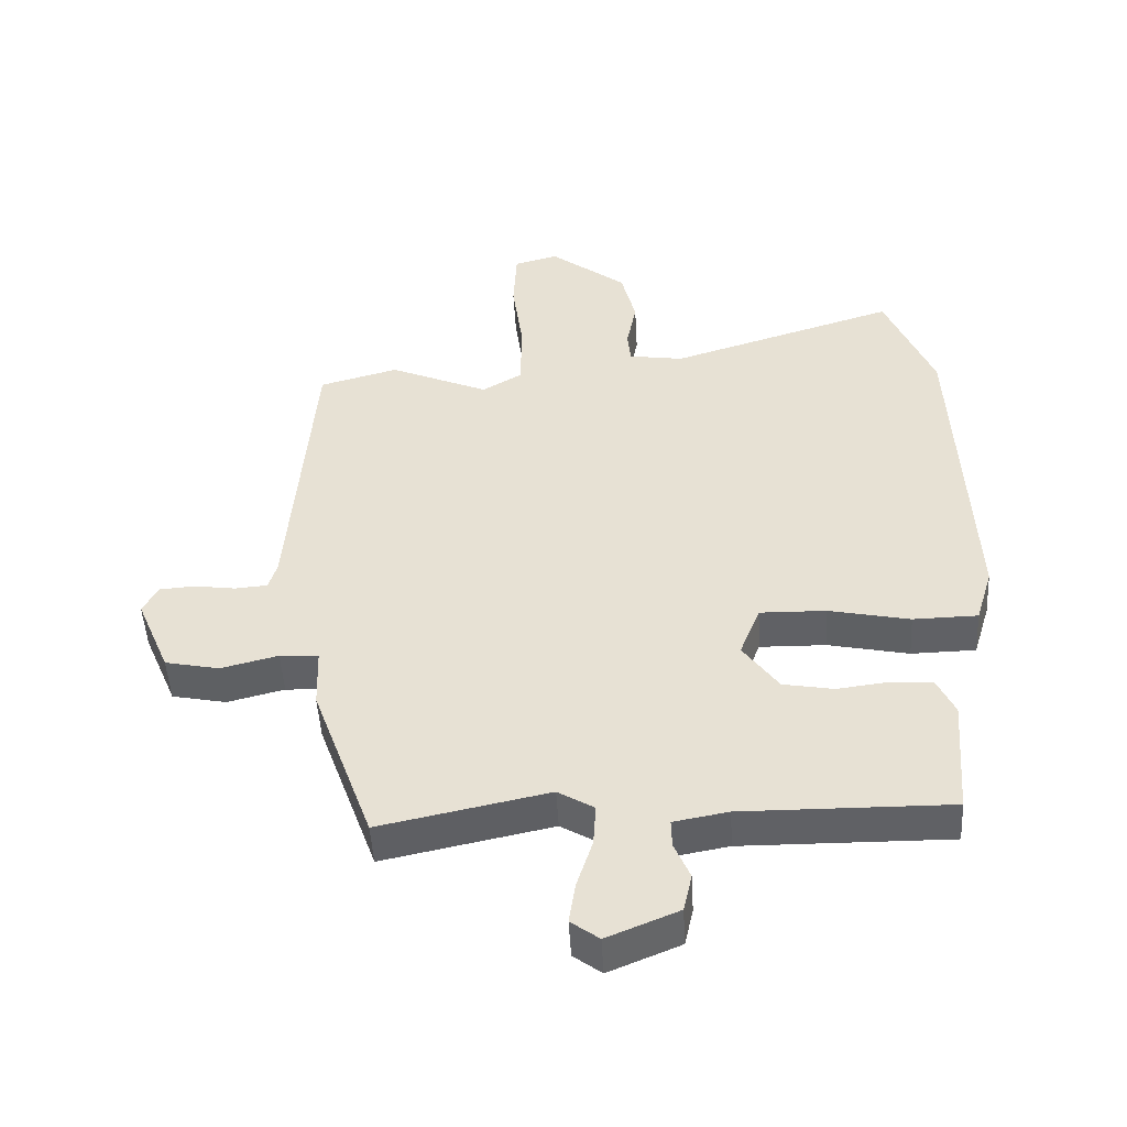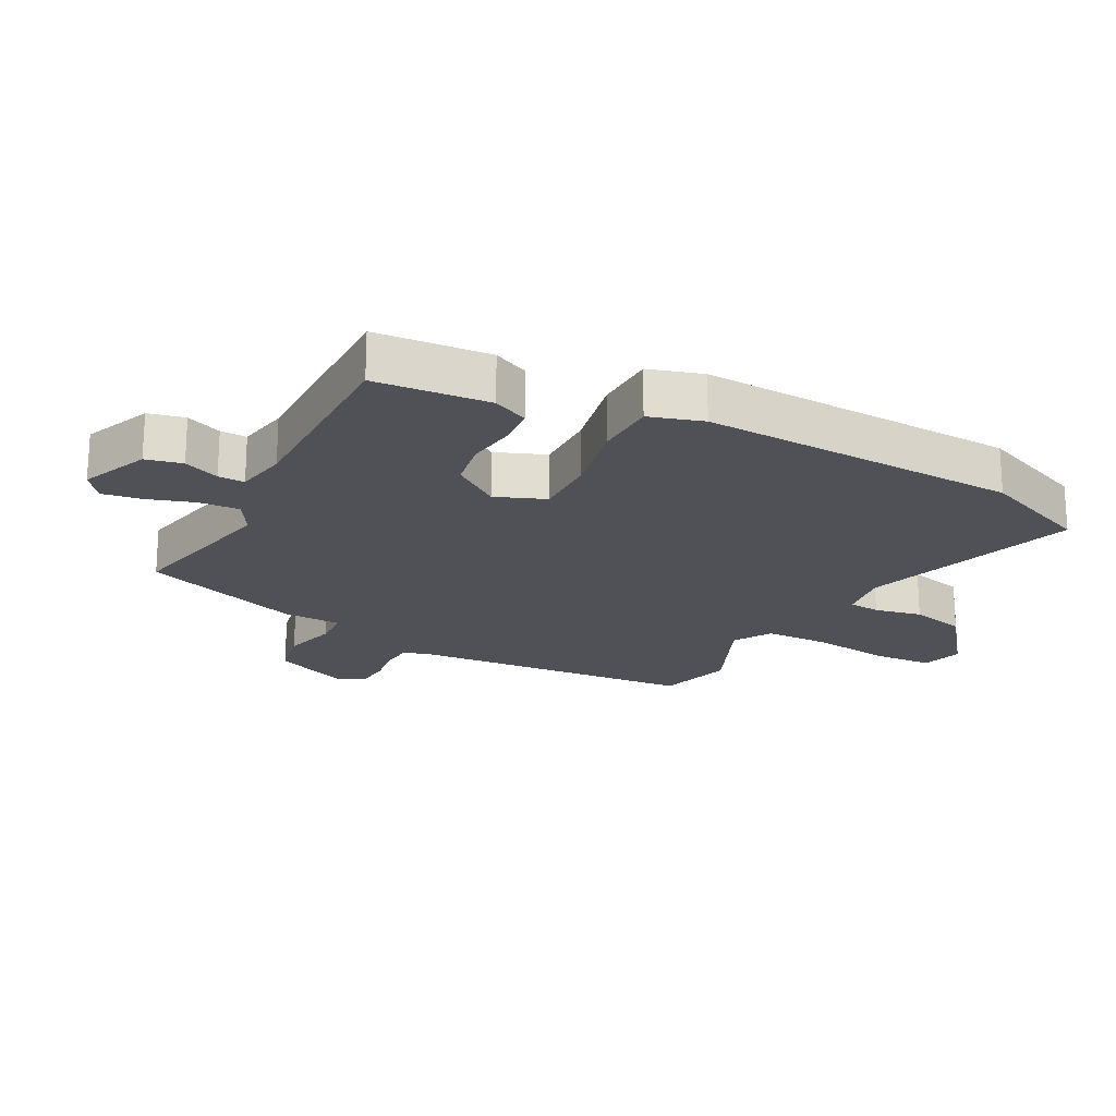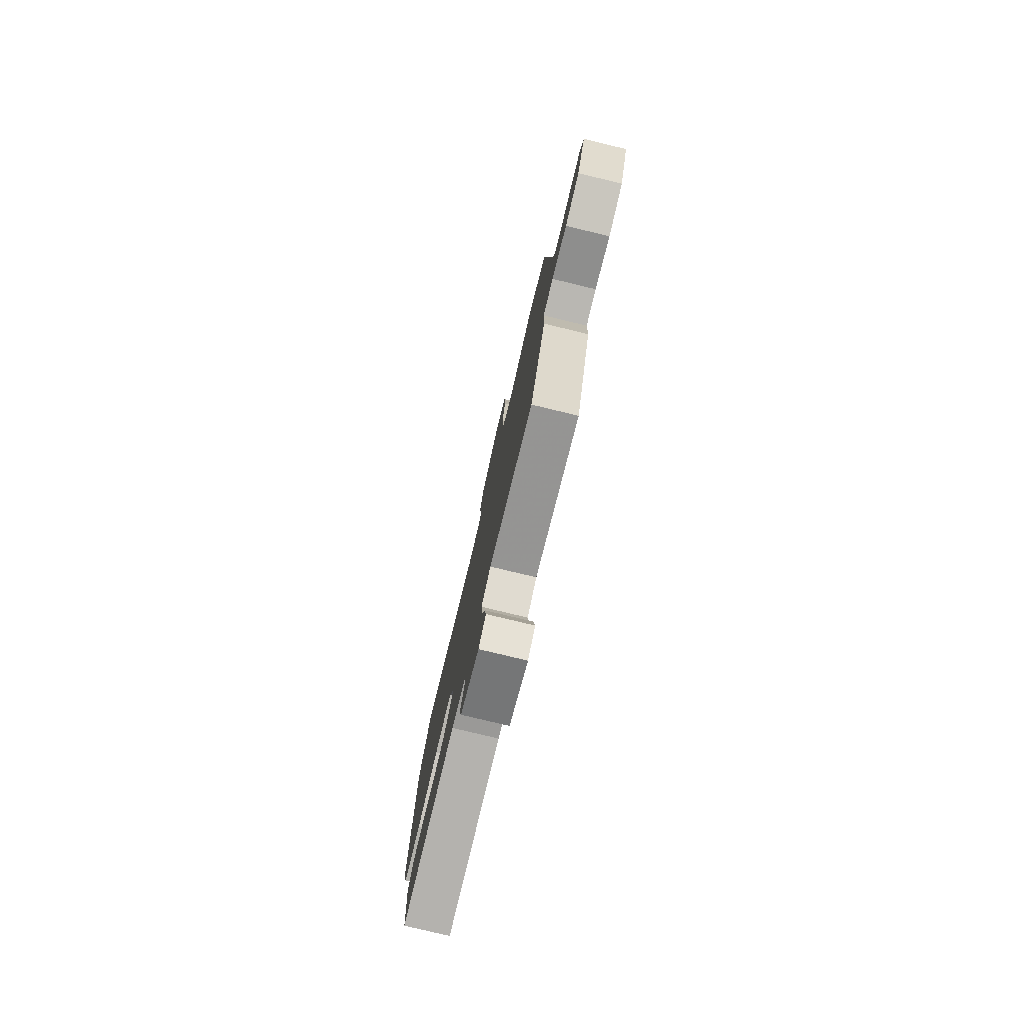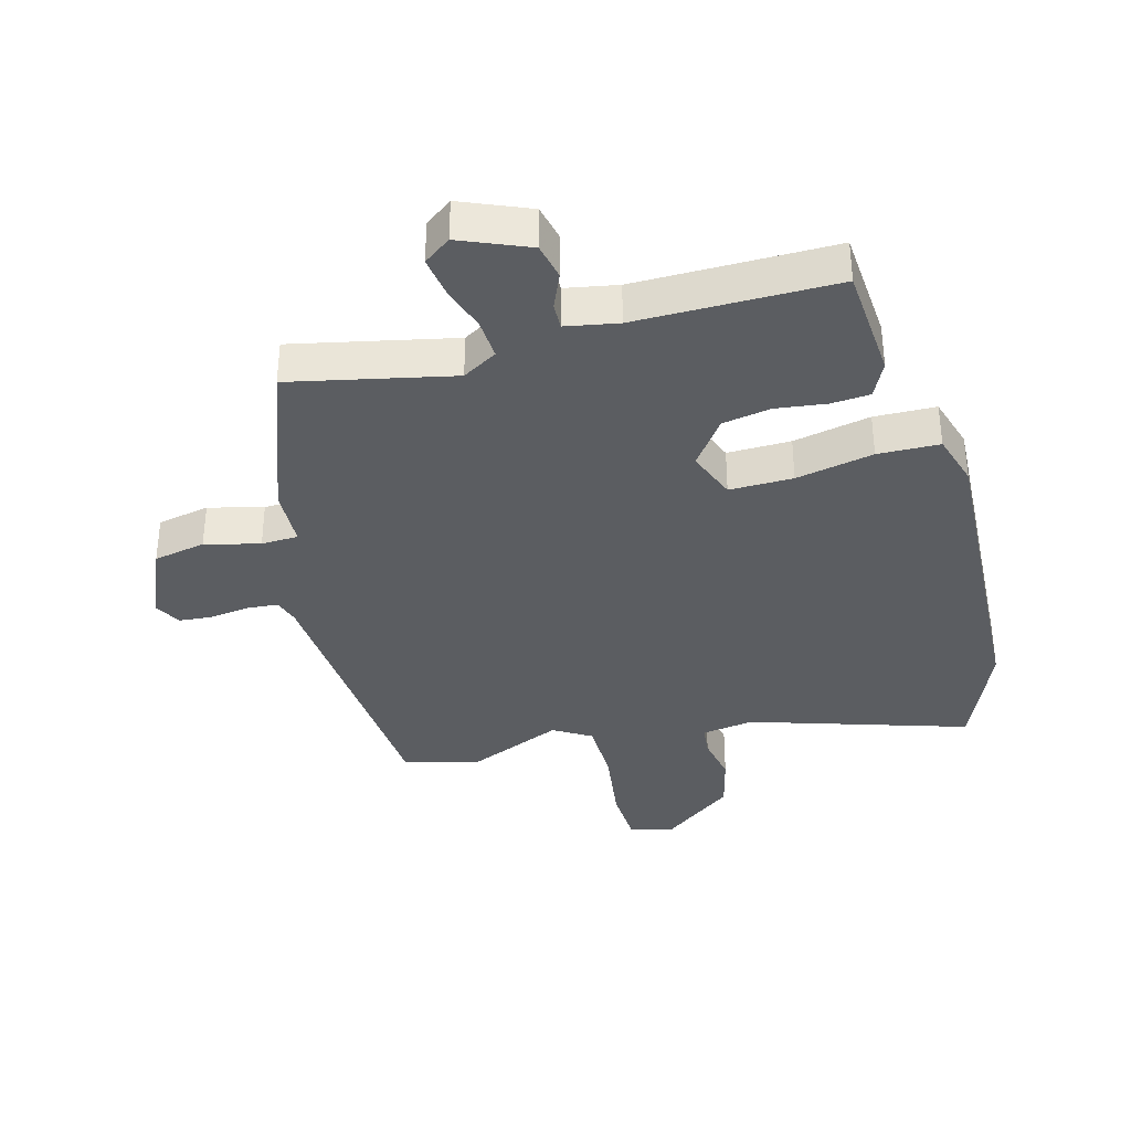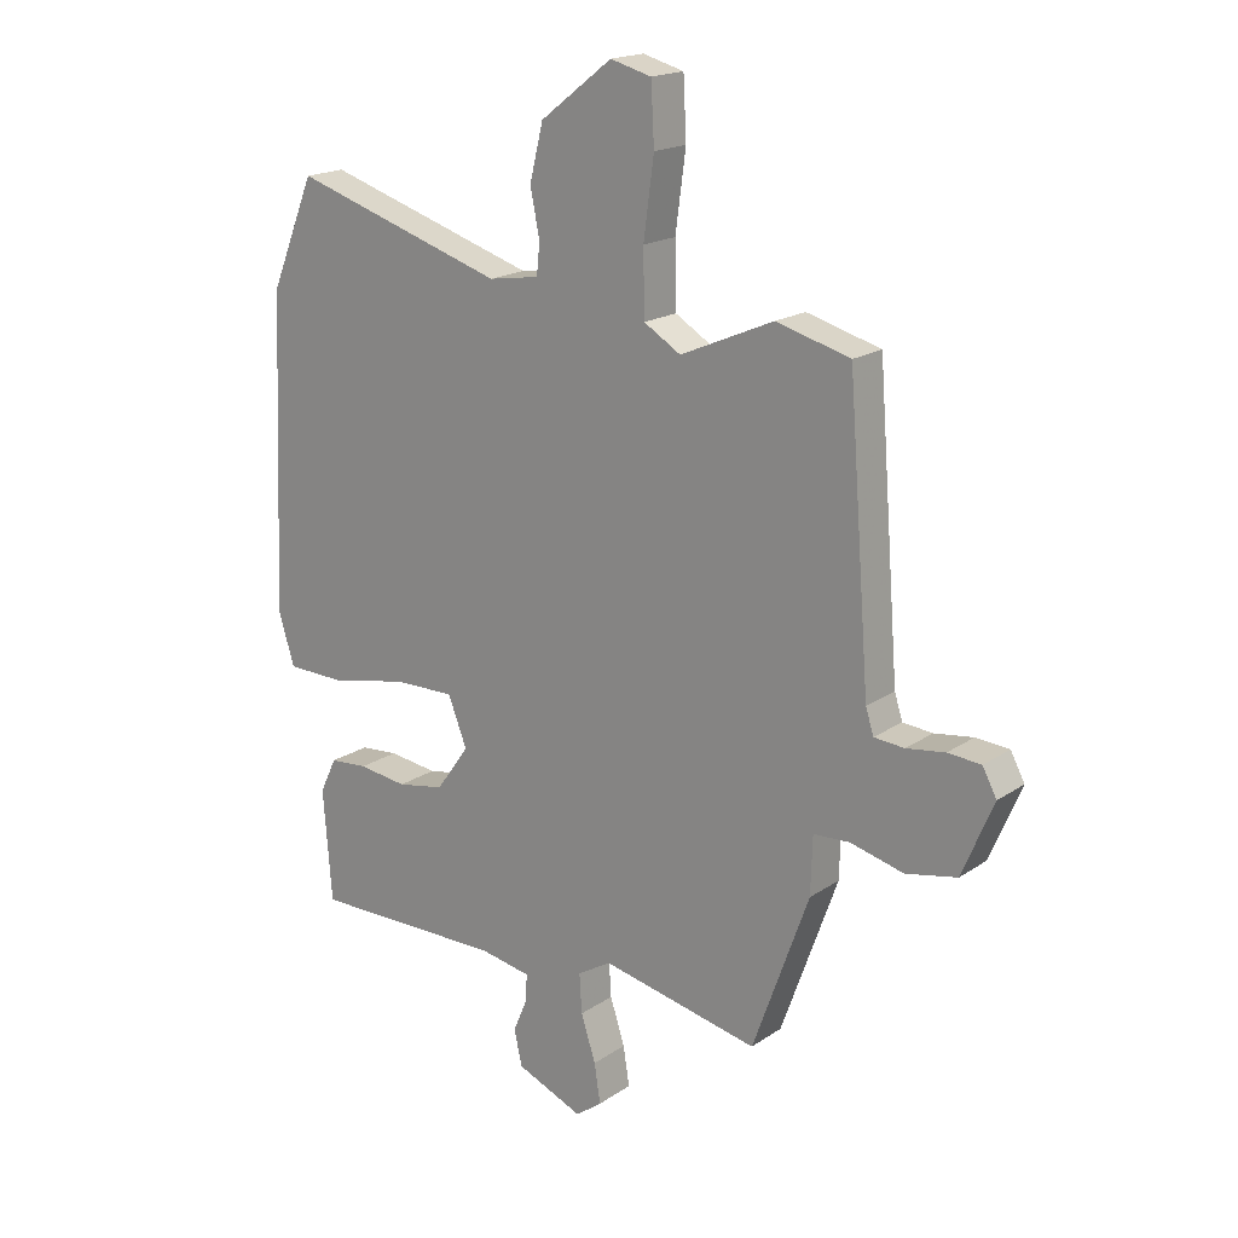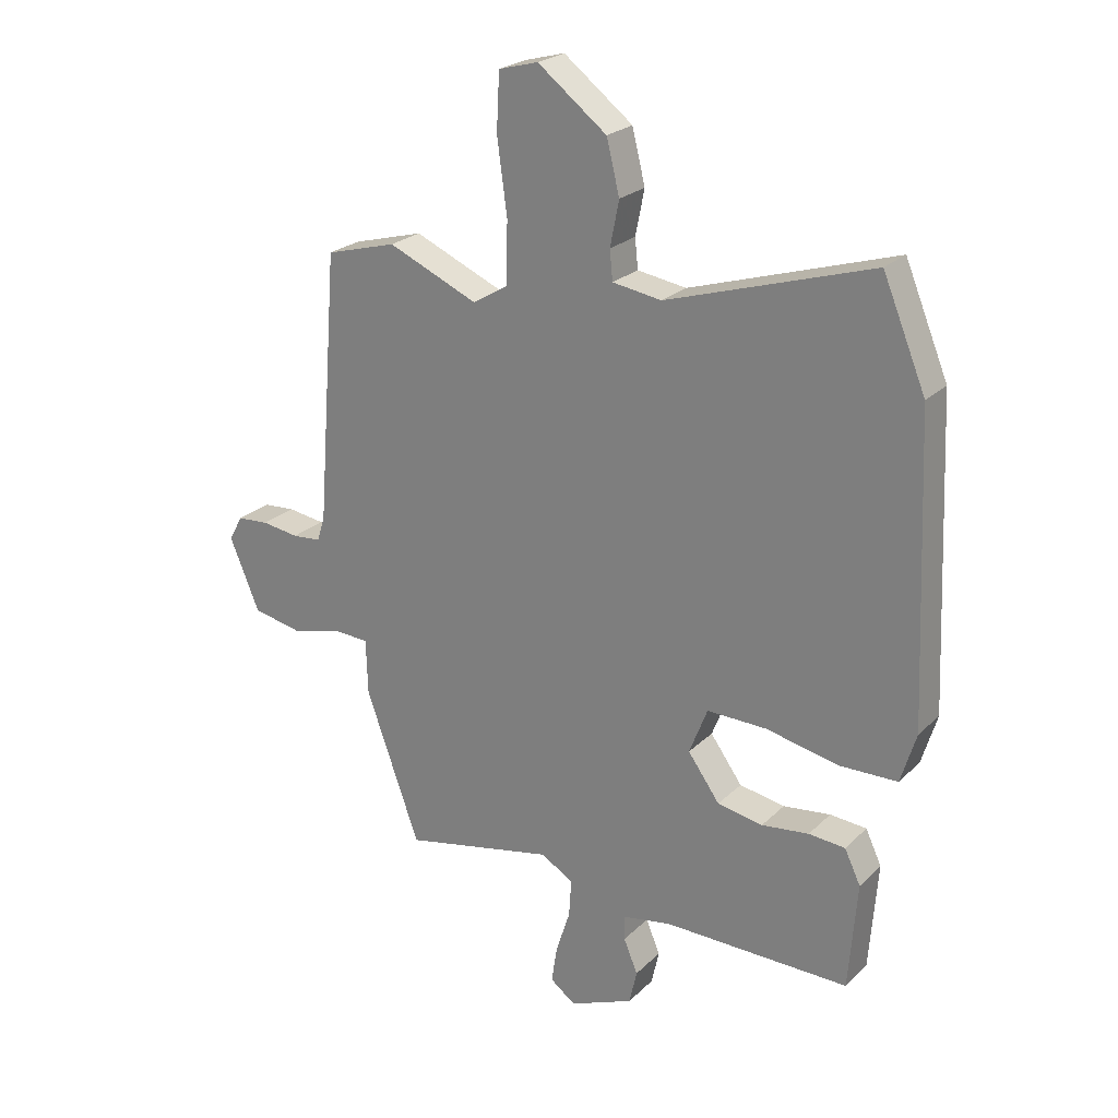
<metadata>
{"format":"obj","ext":"obj","renderer":"f3d","projection":"perspective","resolution":1024,"background":"white","views":[{"elev":-48.6,"azim":-176.8,"up":"+Z"},{"elev":-20.5,"azim":-117.8,"up":"+Y"},{"elev":-79.2,"azim":76.5,"up":"+Z"},{"elev":-36.0,"azim":-165.1,"up":"+Y"},{"elev":18.4,"azim":38.1,"up":"+Z"},{"elev":23.8,"azim":-146.9,"up":"+Z"}]}
</metadata>
<code>
v 0.367 0.07 -0.511
v 0.11 0.07 -0.457
v 0.055 0.07 -0.49
v 0.059 0.07 -0.554
v 0.083 0.07 -0.628
v 0.093 0.07 -0.692
v 0.05 0.07 -0.724
v -0.059 0.07 -0.679
v -0.072 0.07 -0.621
v -0.048 0.07 -0.564
v -0.047 0.07 -0.522
v -0.13 0.07 -0.507
v -0.446 0.07 -0.51
v -0.46 0.07 -0.328
v -0.433 0.07 -0.271
v -0.371 0.07 -0.266
v -0.291 0.07 -0.276
v -0.214 0.07 -0.262
v -0.16 0.07 -0.187
v -0.191 0.07 -0.108
v -0.292 0.07 -0.11
v -0.415 0.07 -0.136
v -0.513 0.07 -0.134
v -0.539 0.07 -0.049
v -0.517 0.07 0.459
v -0.444 0.07 0.635
v -0.097 0.07 0.527
v -0.014 0.07 0.54
v -0.009 0.07 0.59
v -0.024 0.07 0.666
v -0.002 0.07 0.755
v 0.115 0.07 0.845
v 0.182 0.07 0.827
v 0.187 0.07 0.731
v 0.17 0.07 0.606
v 0.172 0.07 0.502
v 0.232 0.07 0.466
v 0.384 0.07 0.532
v 0.504 0.07 0.499
v 0.54 0.07 0.04
v 0.553 0.07 -0.001
v 0.602 0.07 -0.005
v 0.665 0.07 0.004
v 0.719 0.07 0
v 0.742 0.07 -0.043
v 0.691 0.07 -0.164
v 0.608 0.07 -0.181
v 0.521 0.07 -0.159
v 0.462 0.07 -0.162
v 0.459 0.07 -0.256
v 0.367 0 -0.511
v 0.11 0 -0.457
v 0.055 0 -0.49
v 0.059 0 -0.554
v 0.083 0 -0.628
v 0.093 0 -0.692
v 0.05 0 -0.724
v -0.059 0 -0.679
v -0.072 0 -0.621
v -0.048 0 -0.564
v -0.047 0 -0.522
v -0.13 0 -0.507
v -0.446 0 -0.51
v -0.46 0 -0.328
v -0.433 0 -0.271
v -0.371 0 -0.266
v -0.291 0 -0.276
v -0.214 0 -0.262
v -0.16 0 -0.187
v -0.191 0 -0.108
v -0.292 0 -0.11
v -0.415 0 -0.136
v -0.513 0 -0.134
v -0.539 0 -0.049
v -0.517 0 0.459
v -0.444 0 0.635
v -0.097 0 0.527
v -0.014 0 0.54
v -0.009 0 0.59
v -0.024 0 0.666
v -0.002 0 0.755
v 0.115 0 0.845
v 0.182 0 0.827
v 0.187 0 0.731
v 0.17 0 0.606
v 0.172 0 0.502
v 0.232 0 0.466
v 0.384 0 0.532
v 0.504 0 0.499
v 0.54 0 0.04
v 0.553 0 -0.001
v 0.602 0 -0.005
v 0.665 0 0.004
v 0.719 0 0
v 0.742 0 -0.043
v 0.691 0 -0.164
v 0.608 0 -0.181
v 0.521 0 -0.159
v 0.462 0 -0.162
v 0.459 0 -0.256
f 49 50 1 2
f 46 47 48
f 45 46 48
f 44 45 48
f 43 44 48
f 42 43 48
f 41 42 48 49
f 49 2 3
f 41 49 3
f 40 41 3
f 39 40 3
f 38 39 3
f 37 38 3
f 33 34 35
f 32 33 35
f 31 32 35
f 30 31 35
f 29 30 35
f 28 29 35 36
f 36 37 3
f 28 36 3
f 27 28 3
f 25 26 27
f 24 25 27
f 23 24 27
f 22 23 27
f 21 22 27
f 15 16 17
f 14 15 17
f 13 14 17
f 12 13 17
f 11 12 17 18
f 8 9 10
f 7 8 10
f 6 7 10
f 5 6 10
f 4 5 10
f 4 10 11
f 11 18 19
f 4 11 19
f 3 4 19
f 20 21 27
f 3 19 20 27
f 52 51 100 99
f 98 97 96
f 98 96 95
f 98 95 94
f 98 94 93
f 98 93 92
f 99 98 92 91
f 53 52 99
f 53 99 91
f 53 91 90
f 53 90 89
f 53 89 88
f 53 88 87
f 85 84 83
f 85 83 82
f 85 82 81
f 85 81 80
f 85 80 79
f 86 85 79 78
f 53 87 86
f 53 86 78
f 53 78 77
f 77 76 75
f 77 75 74
f 77 74 73
f 77 73 72
f 77 72 71
f 67 66 65
f 67 65 64
f 67 64 63
f 67 63 62
f 68 67 62 61
f 60 59 58
f 60 58 57
f 60 57 56
f 60 56 55
f 60 55 54
f 61 60 54
f 69 68 61
f 69 61 54
f 69 54 53
f 77 71 70
f 77 70 69 53
f 1 51 52 2
f 2 52 53 3
f 3 53 54 4
f 4 54 55 5
f 5 55 56 6
f 6 56 57 7
f 7 57 58 8
f 8 58 59 9
f 9 59 60 10
f 10 60 61 11
f 11 61 62 12
f 12 62 63 13
f 13 63 64 14
f 14 64 65 15
f 15 65 66 16
f 16 66 67 17
f 17 67 68 18
f 18 68 69 19
f 19 69 70 20
f 20 70 71 21
f 21 71 72 22
f 22 72 73 23
f 23 73 74 24
f 24 74 75 25
f 25 75 76 26
f 26 76 77 27
f 27 77 78 28
f 28 78 79 29
f 29 79 80 30
f 30 80 81 31
f 31 81 82 32
f 32 82 83 33
f 33 83 84 34
f 34 84 85 35
f 35 85 86 36
f 36 86 87 37
f 37 87 88 38
f 38 88 89 39
f 39 89 90 40
f 40 90 91 41
f 41 91 92 42
f 42 92 93 43
f 43 93 94 44
f 44 94 95 45
f 45 95 96 46
f 46 96 97 47
f 47 97 98 48
f 48 98 99 49
f 49 99 100 50
f 50 100 51 1

</code>
